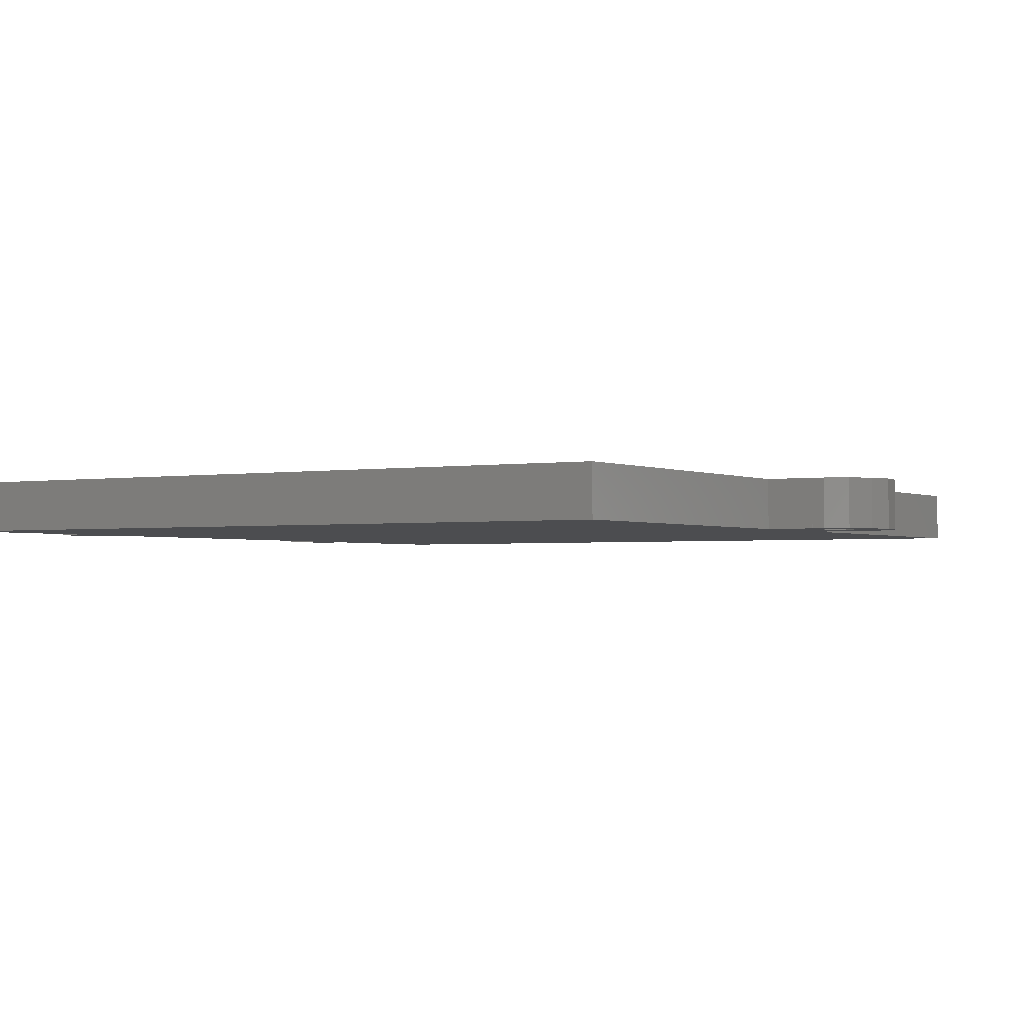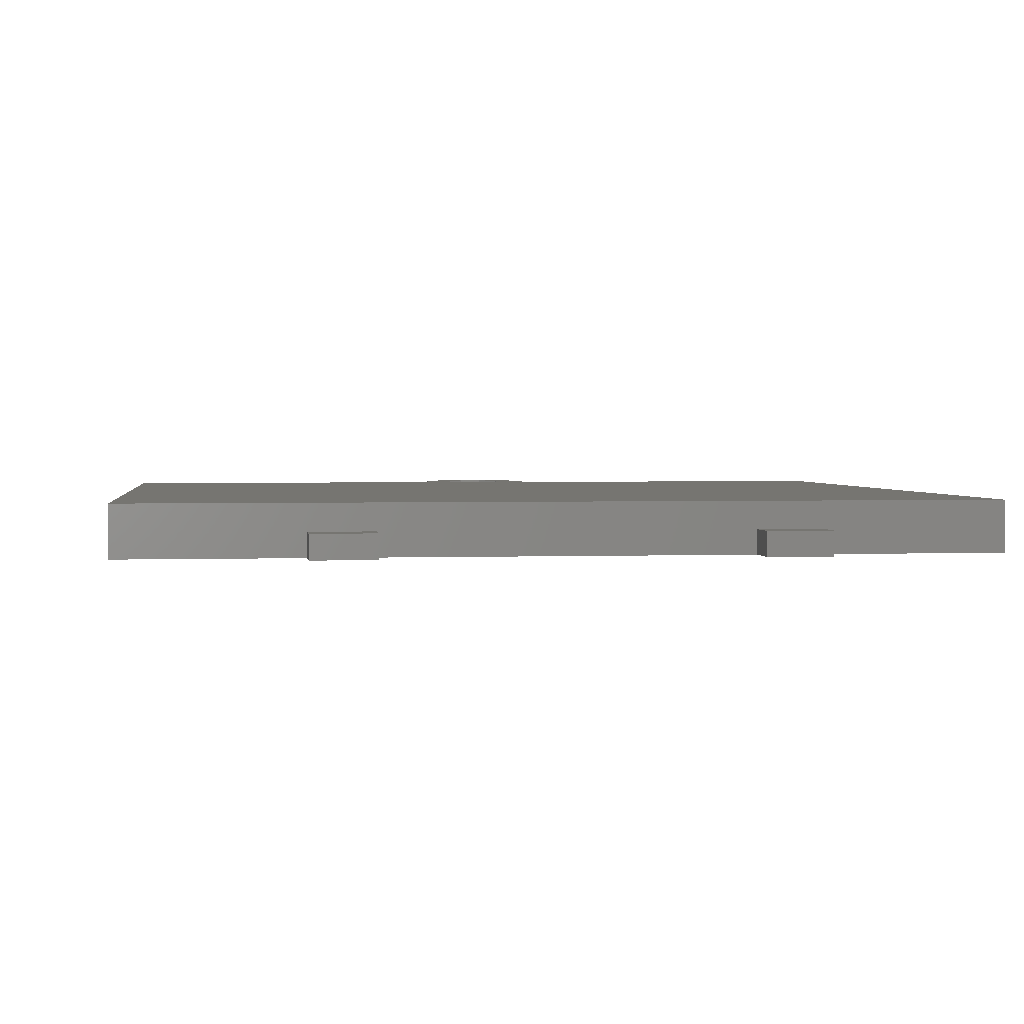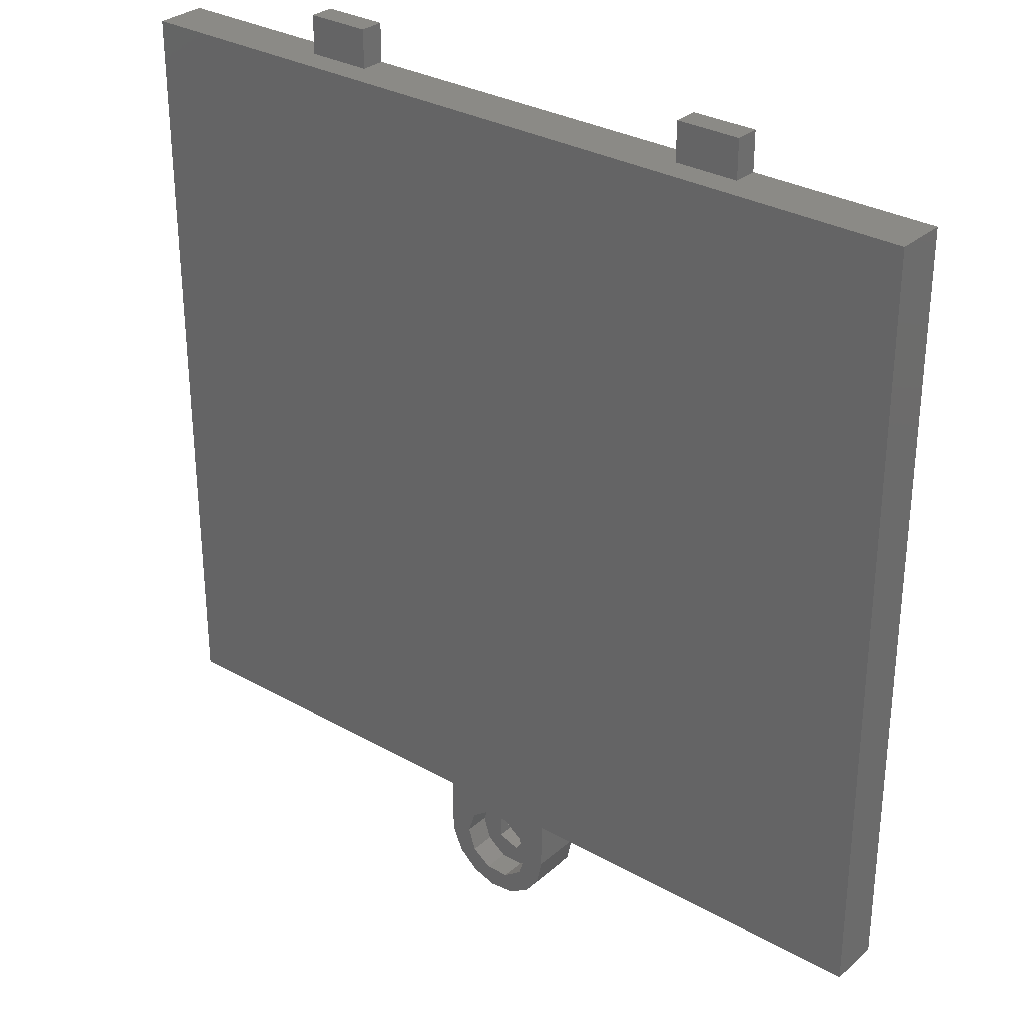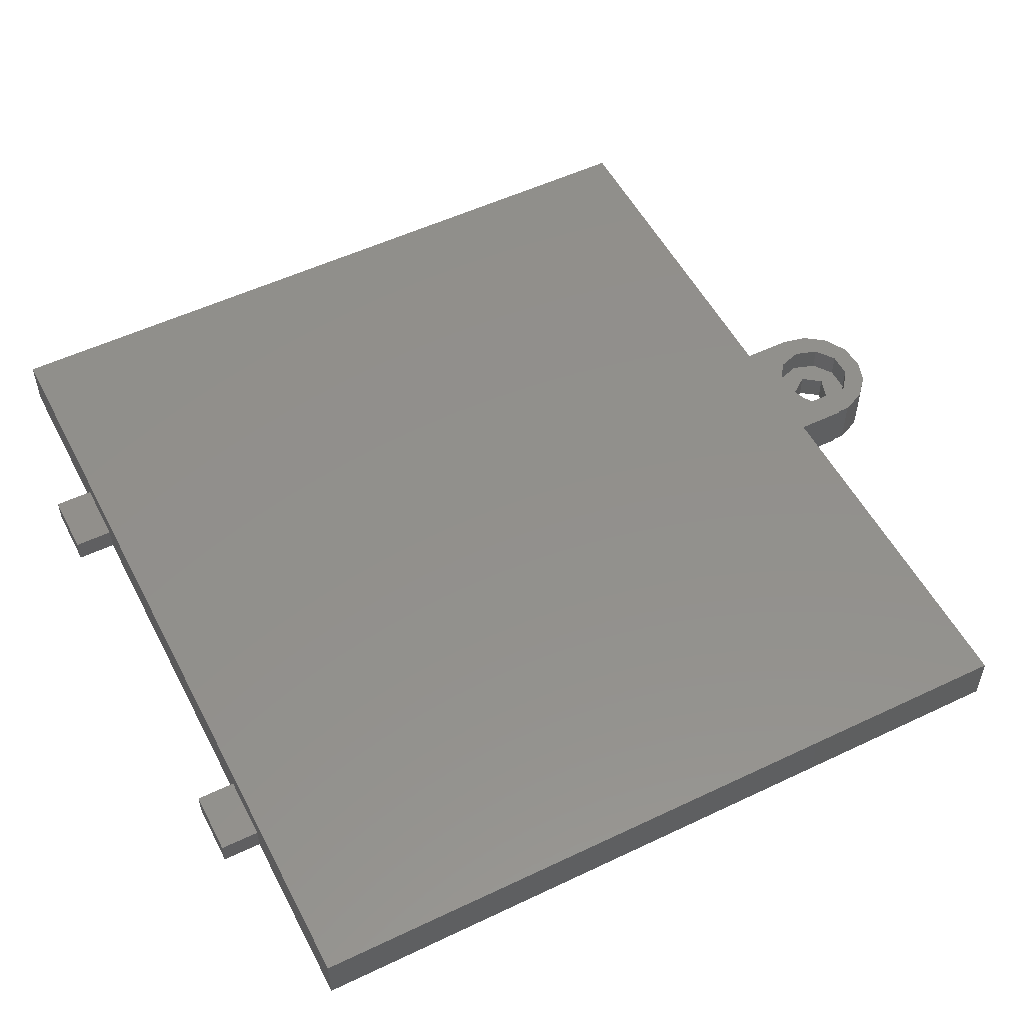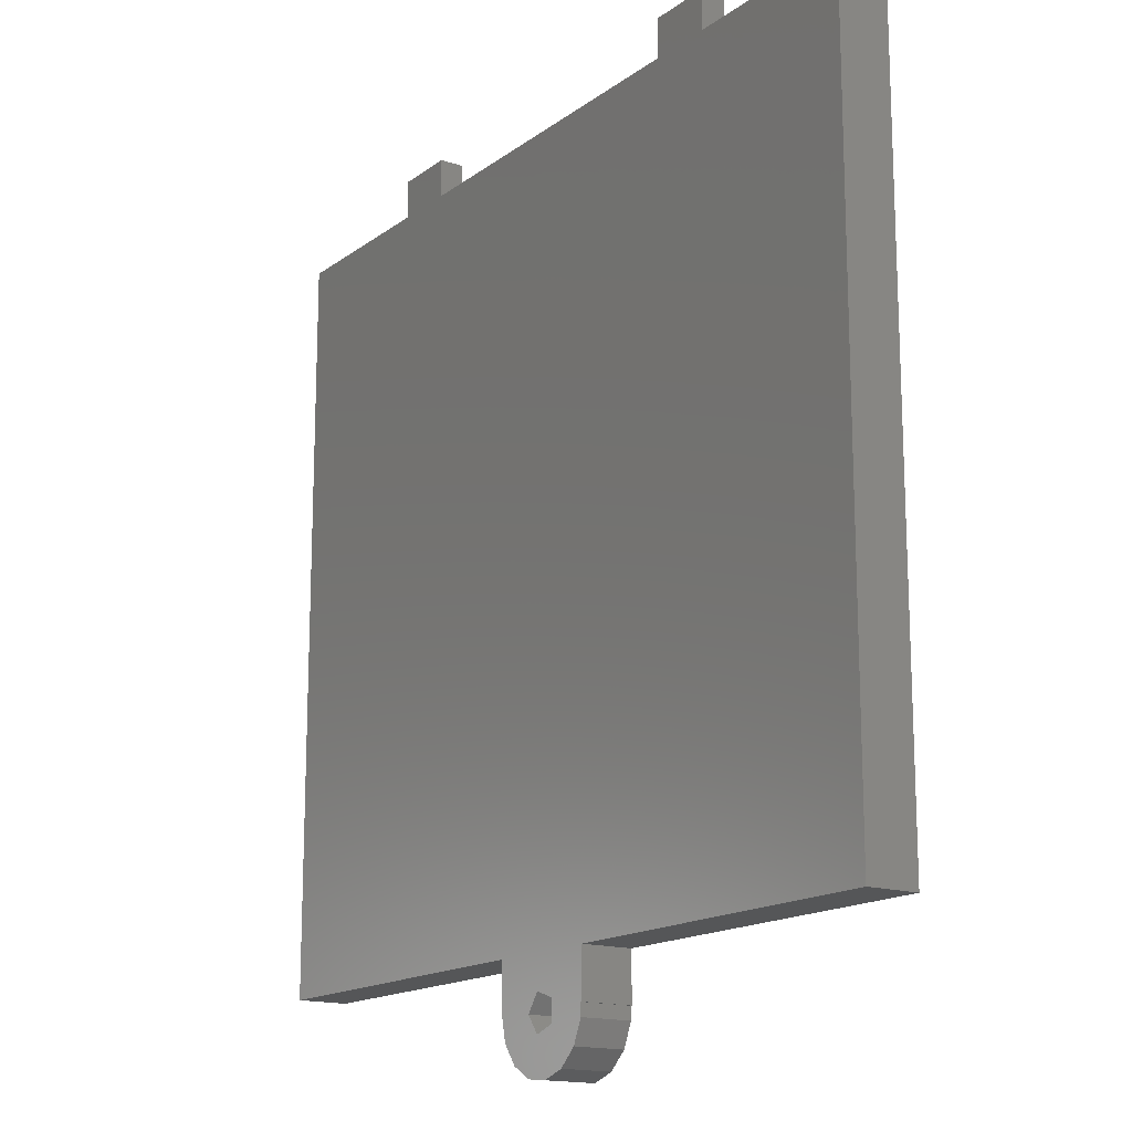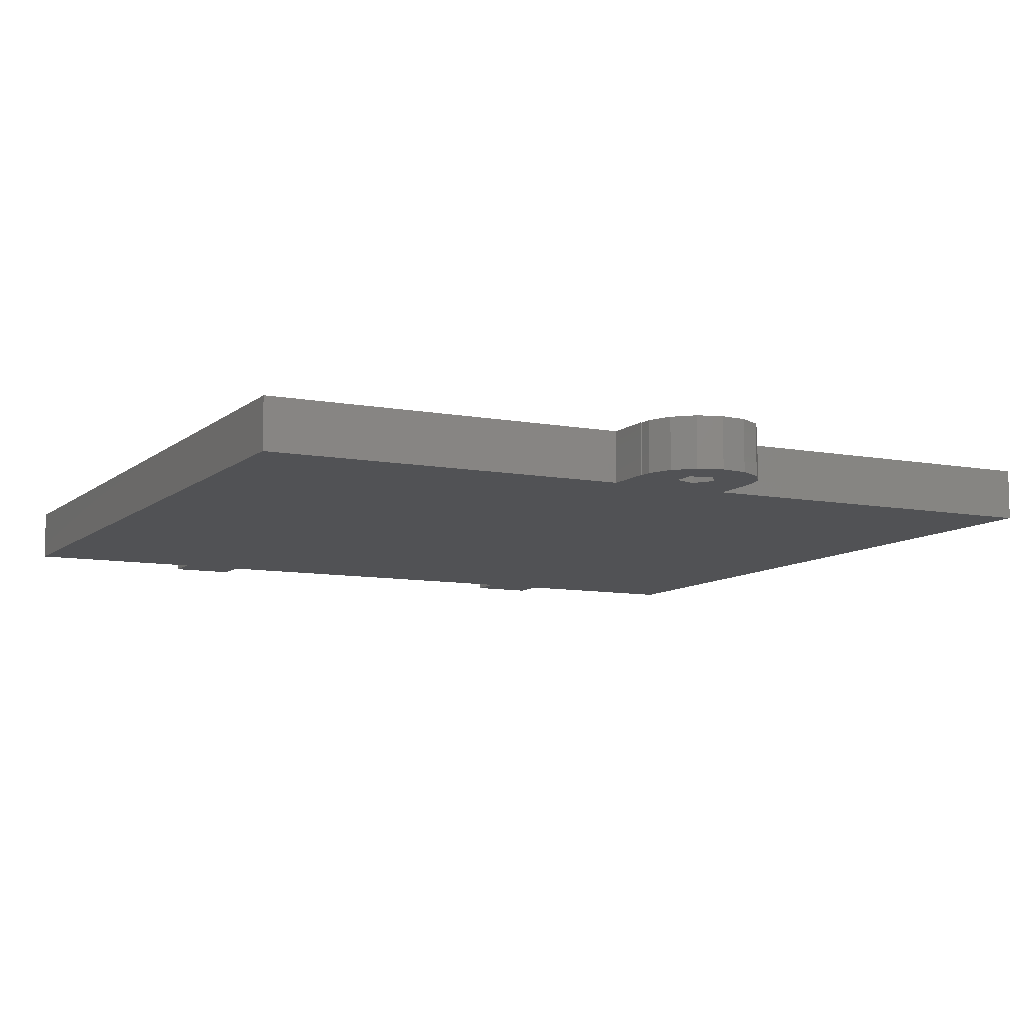
<metadata>
{"format":"stl","ext":"stl","renderer":"f3d","projection":"perspective","resolution":1024,"background":"white","views":[{"elev":-2.0,"azim":-58.3,"up":"+Z"},{"elev":2.2,"azim":172.6,"up":"+Z"},{"elev":30.5,"azim":39.3,"up":"+Y"},{"elev":53.2,"azim":-117.0,"up":"+Z"},{"elev":-15.8,"azim":-124.2,"up":"+Y"},{"elev":-9.2,"azim":-26.8,"up":"+Z"}]}
</metadata>
<code>
# stl→obj: 78 verts, 156 faces
v -33.25 0 0
v -33.25 0 4
v -33.25 59.5 0
v -33.25 59.5 4
v -4.75 0 0
v -4.75 0 4
v -19.12 59.5 0
v -19.12 62.5 0
v -14.12 59.5 0
v -14.12 62.5 0
v -3.843 -6.542 0
v 1.468 -8.268 0
v -2.375 -7.864 0
v 14.12 59.5 0
v 14.12 62.5 0
v 19.12 62.5 0
v 19.12 59.5 0
v 33.25 59.5 0
v 4.75 0 0
v 33.25 0 0
v 4.75 -3.75 0
v 0.4635 -5.427 0
v -4.646 -4.738 0
v -1.214 -4.882 0
v 3.178 -7.28 0
v -0.4965 -8.474 0
v -4.646 -3.75 0
v -1.214 -3.118 0
v 0.4635 -2.573 0
v 1.5 -4 0
v 4.339 -5.682 0
v -4.75 -3.75 0
v -14.12 59.5 1.9
v 33.25 59.5 4
v 19.12 59.5 1.9
v 14.12 59.5 1.9
v -19.12 59.5 1.9
v -4.646 -3.75 4
v -3.843 -6.542 4
v -2.427 -2.237 4
v -0.9271 -1.147 4
v -4.75 -3.75 4
v 4.75 0 4
v 33.25 0 4
v -4.646 -4.738 4
v -2.375 -7.864 4
v 0.9271 -1.147 4
v 2.427 -5.763 4
v 0.9271 -6.853 4
v 1.468 -8.268 4
v 2.427 -2.237 4
v 3 -4 4
v 4.339 -5.682 4
v 4.75 -3.75 4
v -2.427 -5.763 4
v -0.4965 -8.474 4
v -3 -4 4
v -0.9271 -6.853 4
v 3.178 -7.28 4
v 19.12 62.5 1.9
v 14.12 62.5 1.9
v -14.12 62.5 1.9
v -19.12 62.5 1.9
v -1.214 -4.882 2
v -1.214 -3.118 2
v 0.4635 -2.573 2
v 1.5 -4 2
v 0.4635 -5.427 2
v -2.427 -5.763 2
v -3 -4 2
v -0.9271 -6.853 2
v 0.9271 -6.853 2
v 2.427 -5.763 2
v 3 -4 2
v 2.427 -2.237 2
v 0.9271 -1.147 2
v -0.9271 -1.147 2
v -2.427 -2.237 2
f 1 2 3
f 3 2 4
f 2 1 5
f 6 2 5
f 1 3 5
f 5 3 7
f 5 7 8
f 9 8 10
f 5 8 9
f 11 12 13
f 14 15 16
f 14 16 5
f 5 16 17
f 5 17 18
f 19 18 20
f 5 18 19
f 19 21 5
f 22 23 24
f 23 25 11
f 12 26 13
f 25 12 11
f 27 24 23
f 22 25 23
f 24 27 28
f 14 5 9
f 29 21 30
f 31 25 22
f 30 31 22
f 21 31 30
f 5 21 29
f 5 29 28
f 5 28 27
f 5 27 32
f 3 4 7
f 33 4 34
f 17 34 18
f 35 34 17
f 36 34 35
f 33 34 36
f 33 36 9
f 37 4 33
f 7 4 37
f 14 9 36
f 38 39 6
f 4 2 6
f 40 41 4
f 42 38 6
f 43 44 4
f 45 39 38
f 39 46 6
f 41 47 4
f 48 49 50
f 51 52 53
f 51 54 4
f 54 43 4
f 44 34 4
f 46 55 6
f 46 56 55
f 55 57 6
f 49 58 50
f 52 48 59
f 53 54 51
f 48 50 59
f 59 53 52
f 47 51 4
f 56 50 58
f 6 40 4
f 57 40 6
f 58 55 56
f 6 5 42
f 42 5 32
f 27 38 42
f 32 27 42
f 38 27 45
f 45 27 23
f 39 45 11
f 11 45 23
f 13 46 39
f 11 13 39
f 26 56 46
f 13 26 46
f 12 50 56
f 26 12 56
f 25 59 50
f 12 25 50
f 31 53 59
f 25 31 59
f 21 54 53
f 31 21 53
f 19 43 54
f 21 19 54
f 43 19 20
f 44 43 20
f 44 20 18
f 34 44 18
f 35 17 16
f 60 35 16
f 15 61 16
f 16 61 60
f 14 36 15
f 15 36 61
f 33 9 10
f 62 33 10
f 8 63 10
f 10 63 62
f 7 37 8
f 8 37 63
f 64 24 28
f 65 64 28
f 65 28 29
f 66 65 29
f 29 30 66
f 66 30 67
f 22 68 30
f 30 68 67
f 24 64 22
f 22 64 68
f 63 37 33
f 62 63 33
f 61 36 35
f 60 61 35
f 69 70 57
f 55 69 57
f 69 55 71
f 71 55 58
f 71 58 72
f 72 58 49
f 72 49 73
f 73 49 48
f 73 48 74
f 74 48 52
f 75 74 51
f 51 74 52
f 47 76 75
f 51 47 75
f 41 77 76
f 47 41 76
f 40 78 77
f 41 40 77
f 57 70 78
f 40 57 78
f 78 70 69
f 64 78 71
f 71 78 69
f 67 68 73
f 76 78 75
f 77 78 76
f 72 64 71
f 66 67 74
f 75 66 74
f 75 78 66
f 74 67 73
f 73 68 72
f 65 66 78
f 68 64 72
f 64 65 78

</code>
